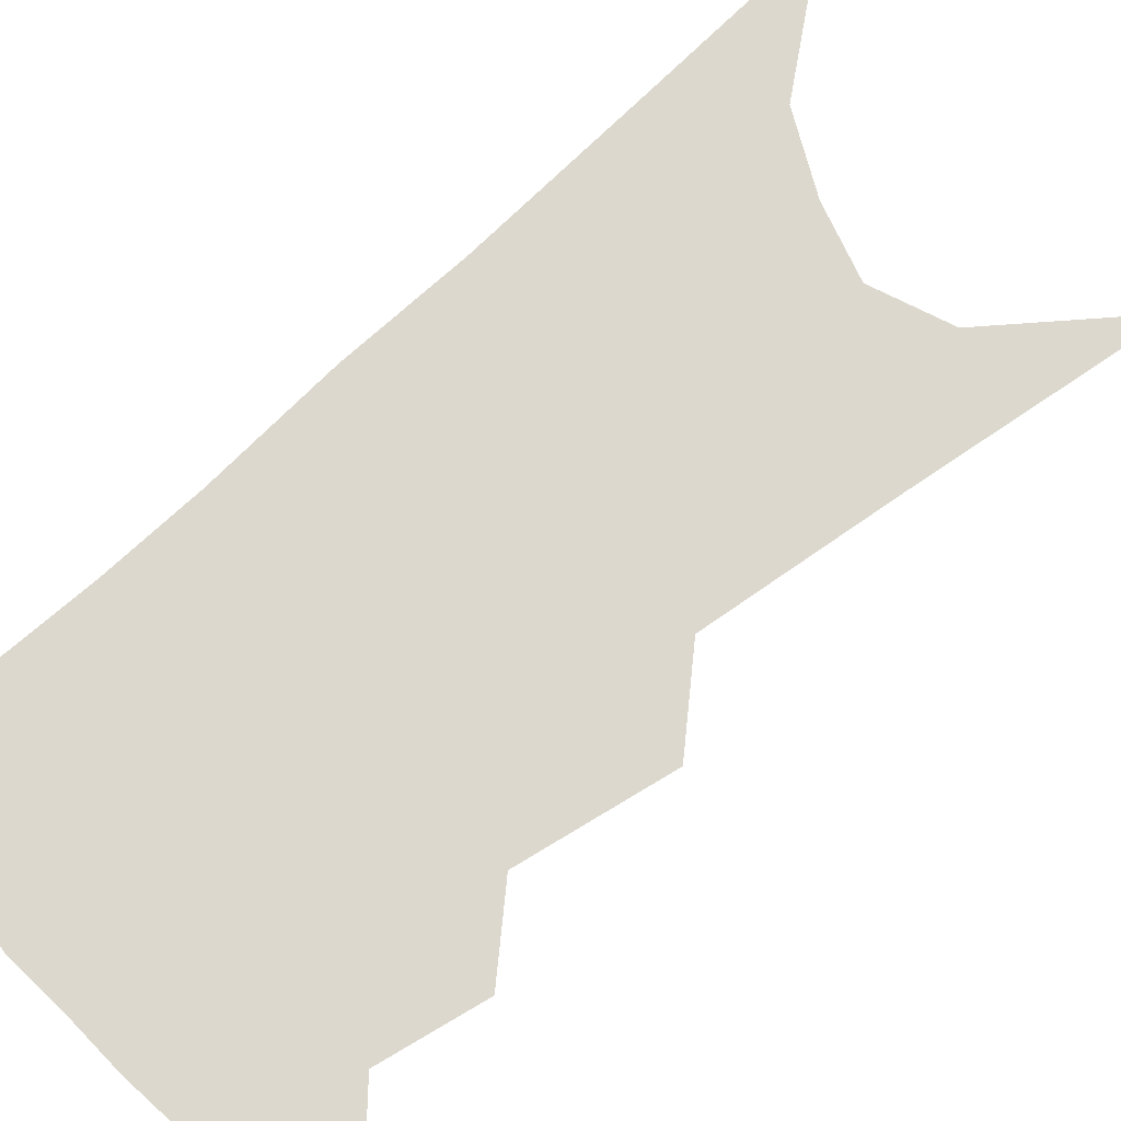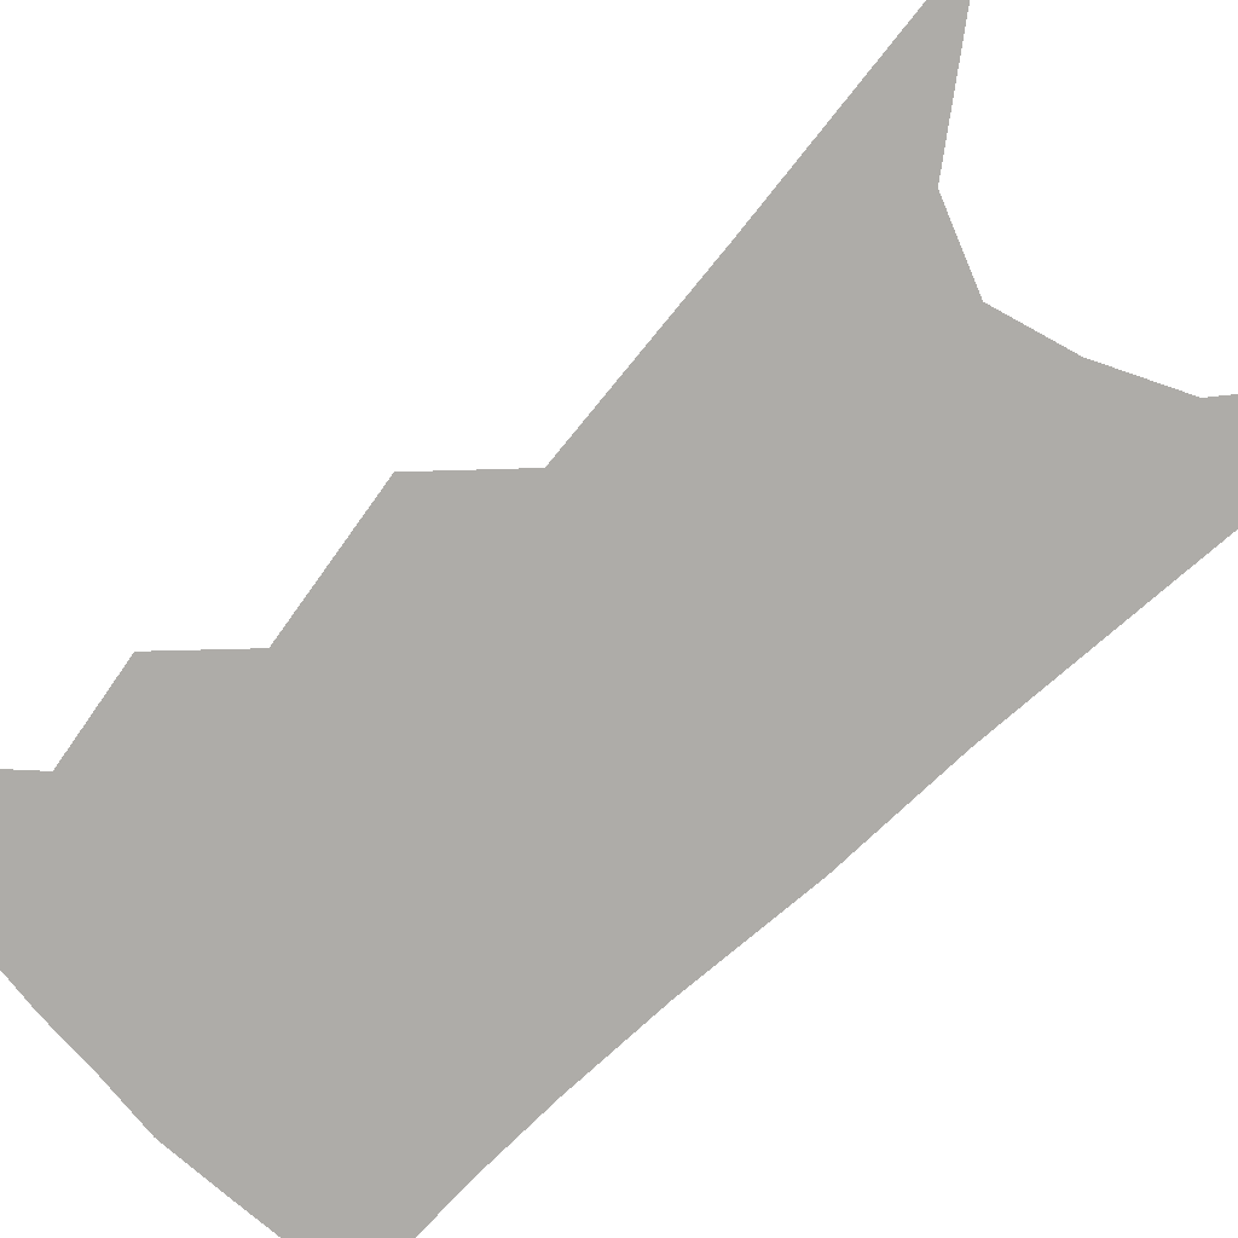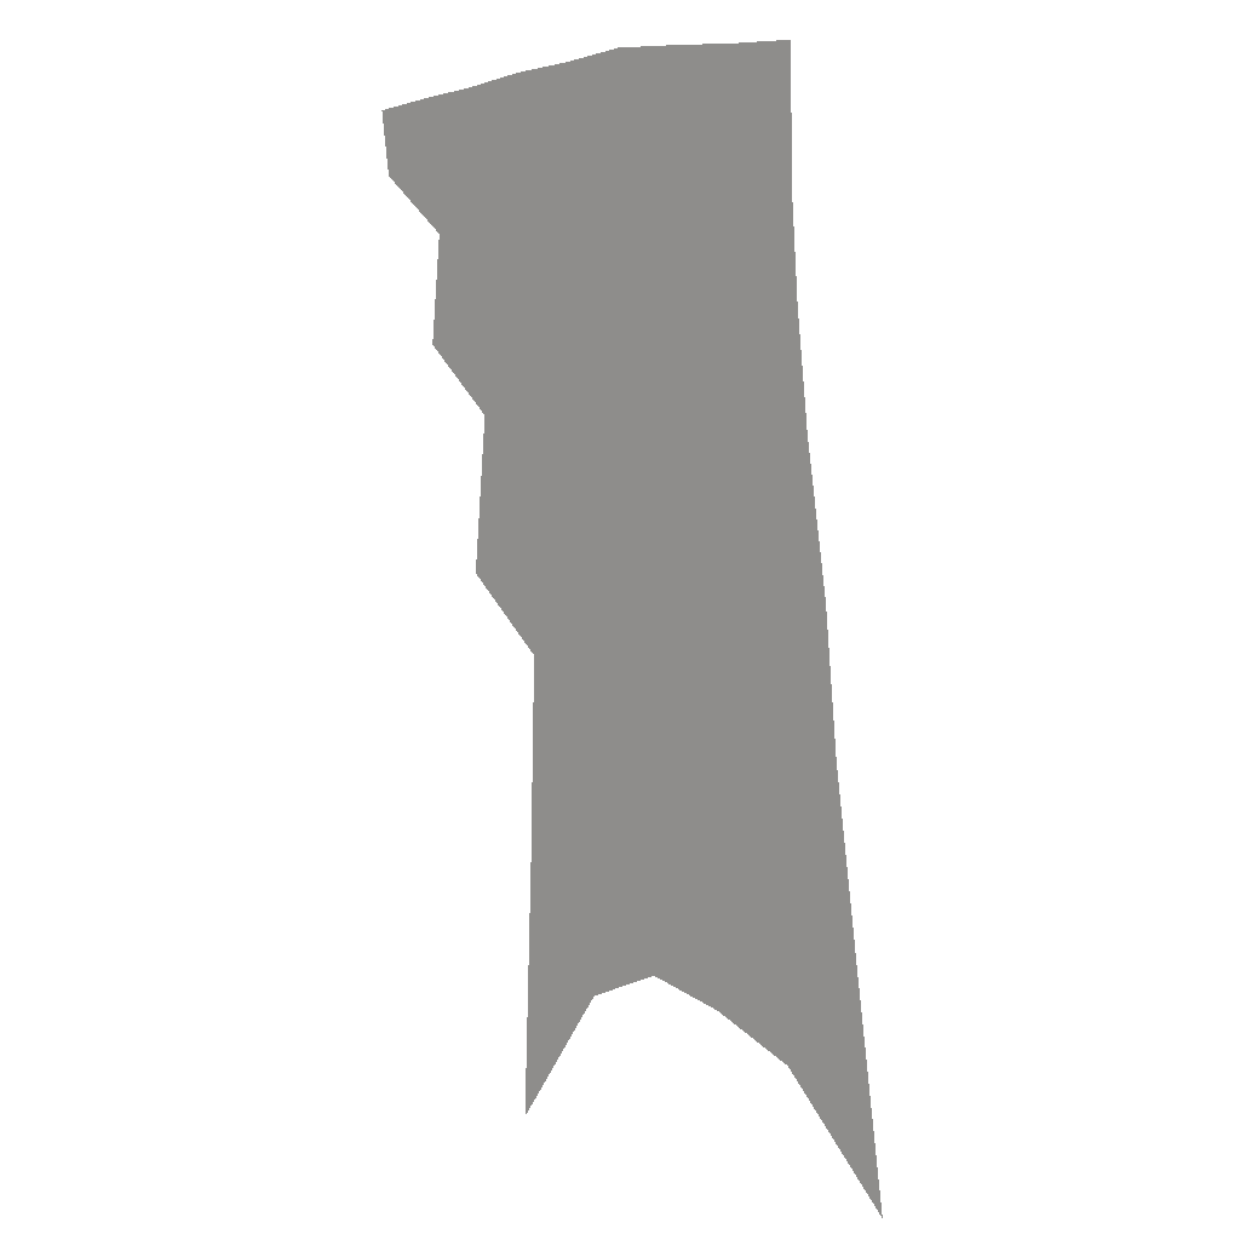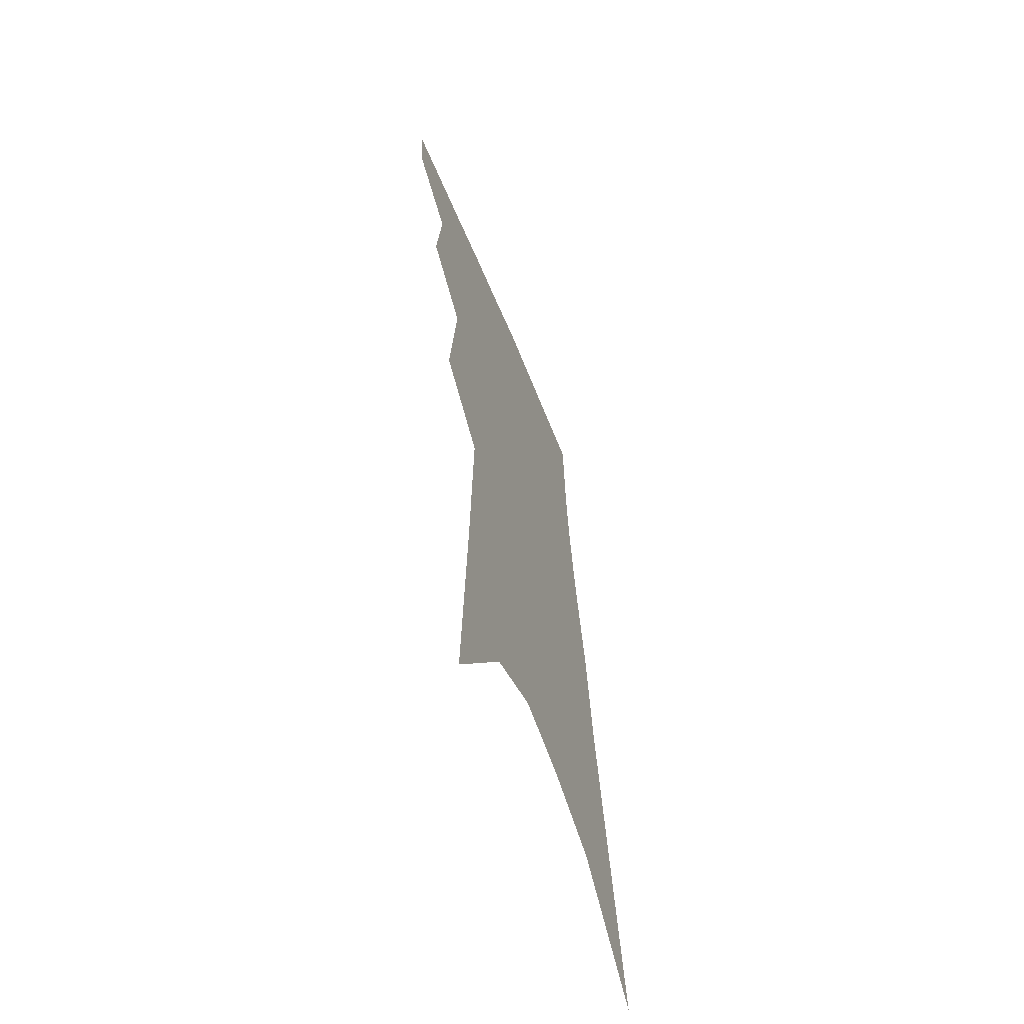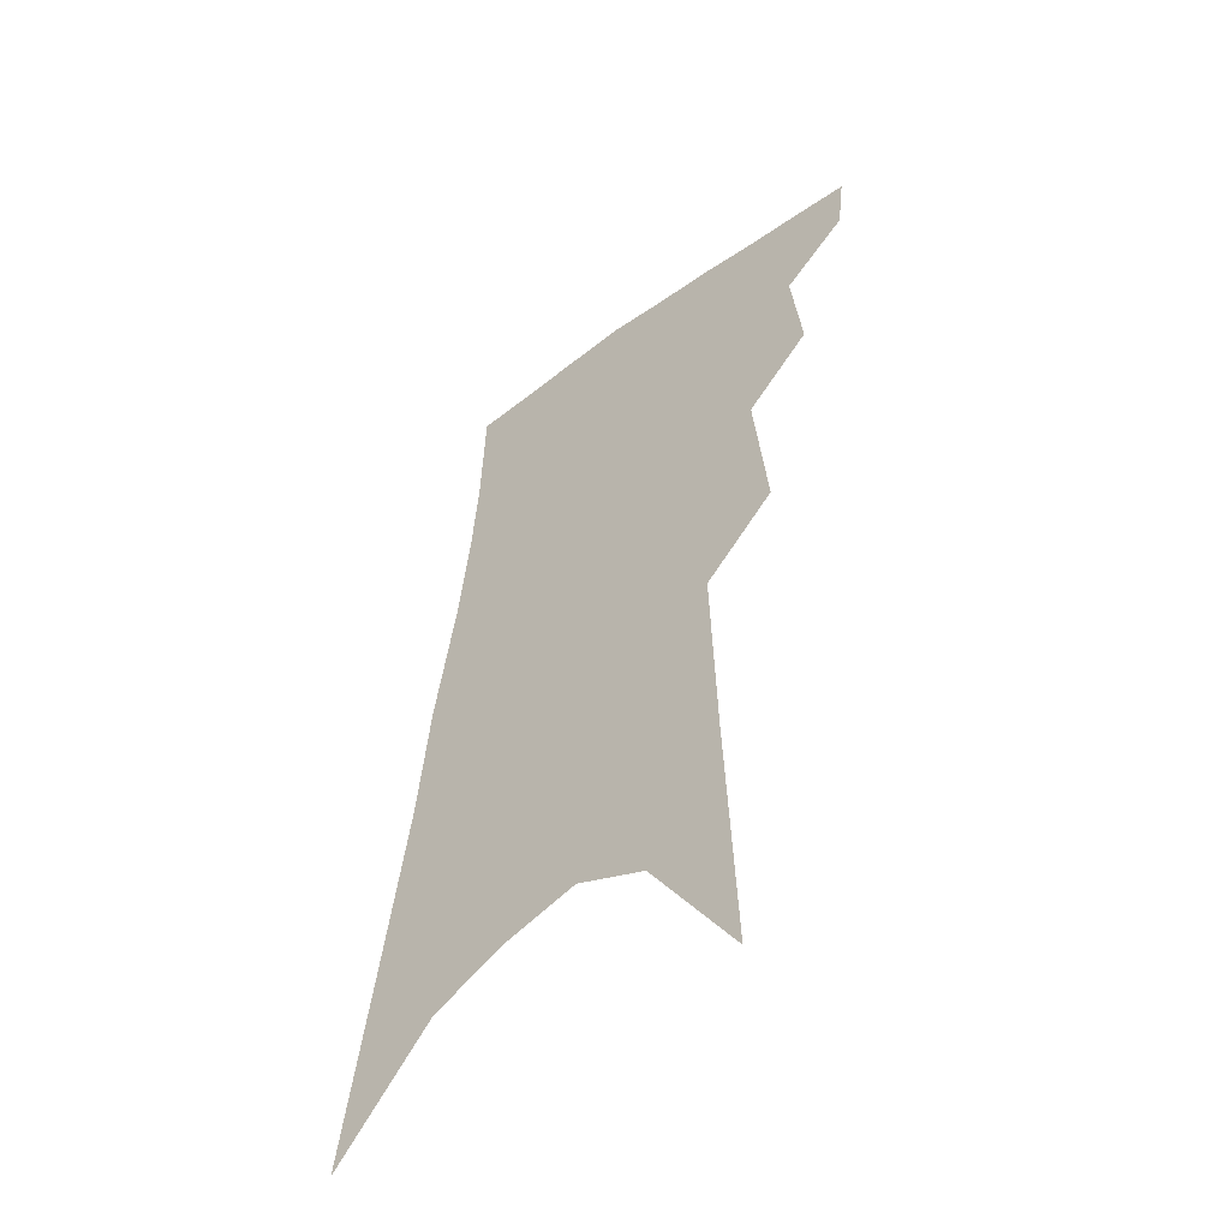
<metadata>
{"format":"obj","ext":"obj","renderer":"f3d","projection":"perspective","resolution":1024,"background":"white","views":[{"elev":72.4,"azim":-126.6,"up":"+Z"},{"elev":-76.9,"azim":-40.9,"up":"+Z"},{"elev":10.5,"azim":41.6,"up":"+Y"},{"elev":-62.7,"azim":-68.5,"up":"+Y"},{"elev":-52.9,"azim":-139.1,"up":"+Y"}]}
</metadata>
<code>
v 503.8 346 0
v 501.5 364.2 0
v 520.8 299 0
v 524 330.1 0
v 522.2 349.2 0
v 519.1 367.3 0
v 537 235.3 0
v 541.2 280.4 0
v 543 311.2 0
v 542.6 333.7 0
v 540.2 352 0
v 537.1 370.1 0
v 554.8 77.53 0
v 557.9 155.3 0
v 559.6 214.6 0
v 559.7 252.9 0
v 561.4 290 0
v 562.1 317 0
v 560.8 336.8 0
v 558.3 354.8 0
v 554.9 373.6 0
v 581.9 120.3 0
v 581 180.4 0
v 580 226.7 0
v 579.8 264.2 0
v 579.9 295.5 0
v 580 320.8 0
v 578.9 339.4 0
v 577.2 357 0
v 573.3 376 0
v 604.1 131.2 0
v 601.3 182.1 0
v 599.1 233.4 0
v 598.2 269.6 0
v 597.6 298.6 0
v 597.1 322.1 0
v 596.6 341.5 0
v 595.2 359.1 0
v 591.2 379.2 0
v 626.7 126.4 0
v 621.5 185.9 0
v 617.9 234.1 0
v 616.2 269.4 0
v 614.8 299.4 0
v 614.2 323.2 0
v 613.8 342.5 0
v 613.4 360.5 0
v 610.6 379.3 0
v 650.6 116.8 0
v 643.5 177 0
v 638.4 225.2 0
v 635.9 261.2 0
v 633.2 294.5 0
v 631.3 322.3 0
v 631 343.4 0
v 630.9 361.7 0
v 629.8 379.2 0
v 681.8 83.37 0
v 672.5 147.5 0
v 664.7 201.6 0
v 660.7 241.4 0
v 654.1 283.7 0
v 650.5 315.4 0
v 648.5 341.4 0
v 647.9 362.3 0
v 647.4 379.6 0
v 721 391 0
f 4 5 1
f 1 5 2
f 5 6 2
f 8 9 3
f 3 9 4
f 9 10 4
f 4 10 5
f 10 11 5
f 5 11 6
f 11 12 6
f 15 16 7
f 7 16 8
f 16 17 8
f 8 17 9
f 17 18 9
f 9 18 10
f 18 19 10
f 10 19 11
f 19 20 11
f 11 20 12
f 20 21 12
f 13 22 14
f 22 23 14
f 14 23 15
f 23 24 15
f 15 24 16
f 24 25 16
f 16 25 17
f 25 26 17
f 17 26 18
f 26 27 18
f 18 27 19
f 27 28 19
f 19 28 20
f 28 29 20
f 20 29 21
f 29 30 21
f 22 31 23
f 31 32 23
f 23 32 24
f 32 33 24
f 24 33 25
f 33 34 25
f 25 34 26
f 34 35 26
f 26 35 27
f 35 36 27
f 27 36 28
f 36 37 28
f 28 37 29
f 37 38 29
f 29 38 30
f 38 39 30
f 31 40 32
f 40 41 32
f 32 41 33
f 41 42 33
f 33 42 34
f 42 43 34
f 34 43 35
f 43 44 35
f 35 44 36
f 44 45 36
f 36 45 37
f 45 46 37
f 37 46 38
f 46 47 38
f 38 47 39
f 47 48 39
f 40 49 41
f 49 50 41
f 41 50 42
f 50 51 42
f 42 51 43
f 51 52 43
f 43 52 44
f 52 53 44
f 44 53 45
f 53 54 45
f 45 54 46
f 54 55 46
f 46 55 47
f 55 56 47
f 47 56 48
f 56 57 48
f 49 58 50
f 58 59 50
f 50 59 51
f 59 60 51
f 51 60 52
f 60 61 52
f 52 61 53
f 61 62 53
f 53 62 54
f 62 63 54
f 54 63 55
f 63 64 55
f 55 64 56
f 64 65 56
f 56 65 57
f 65 66 57

</code>
